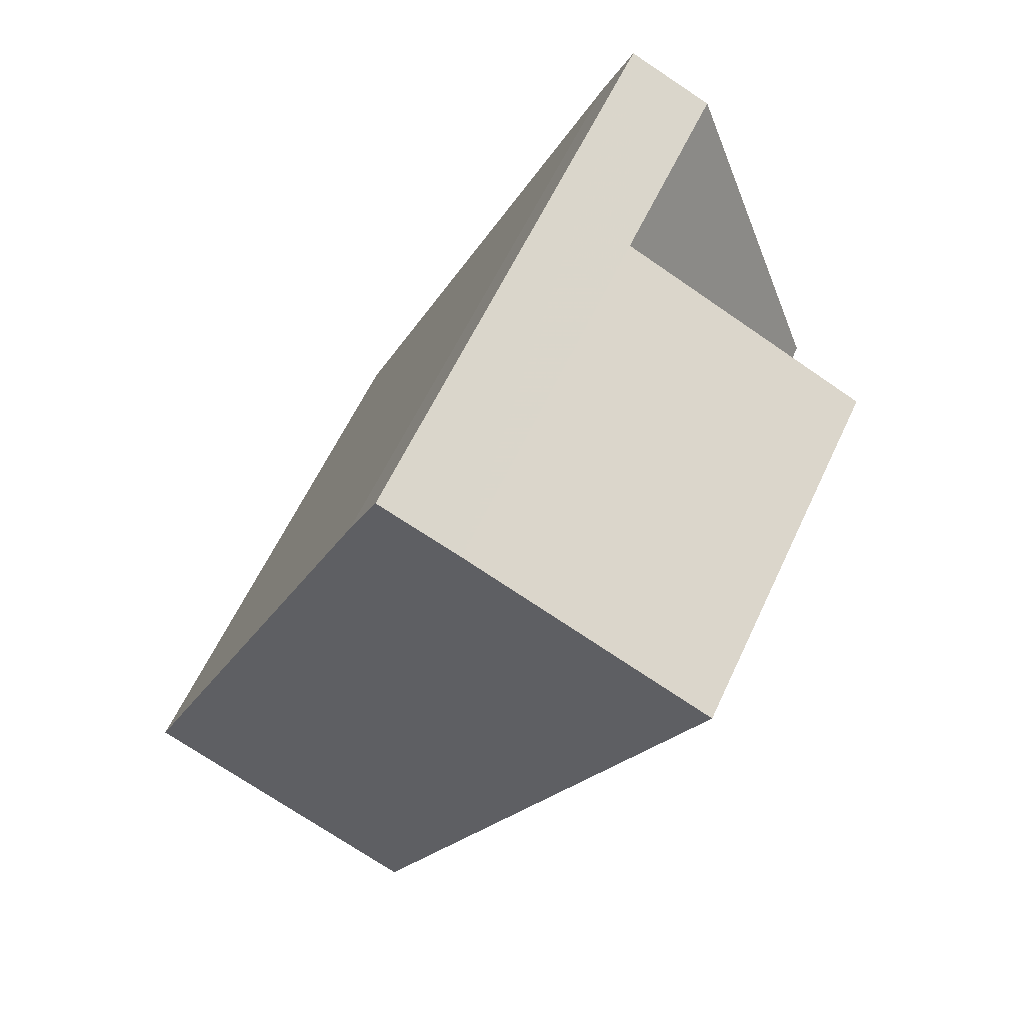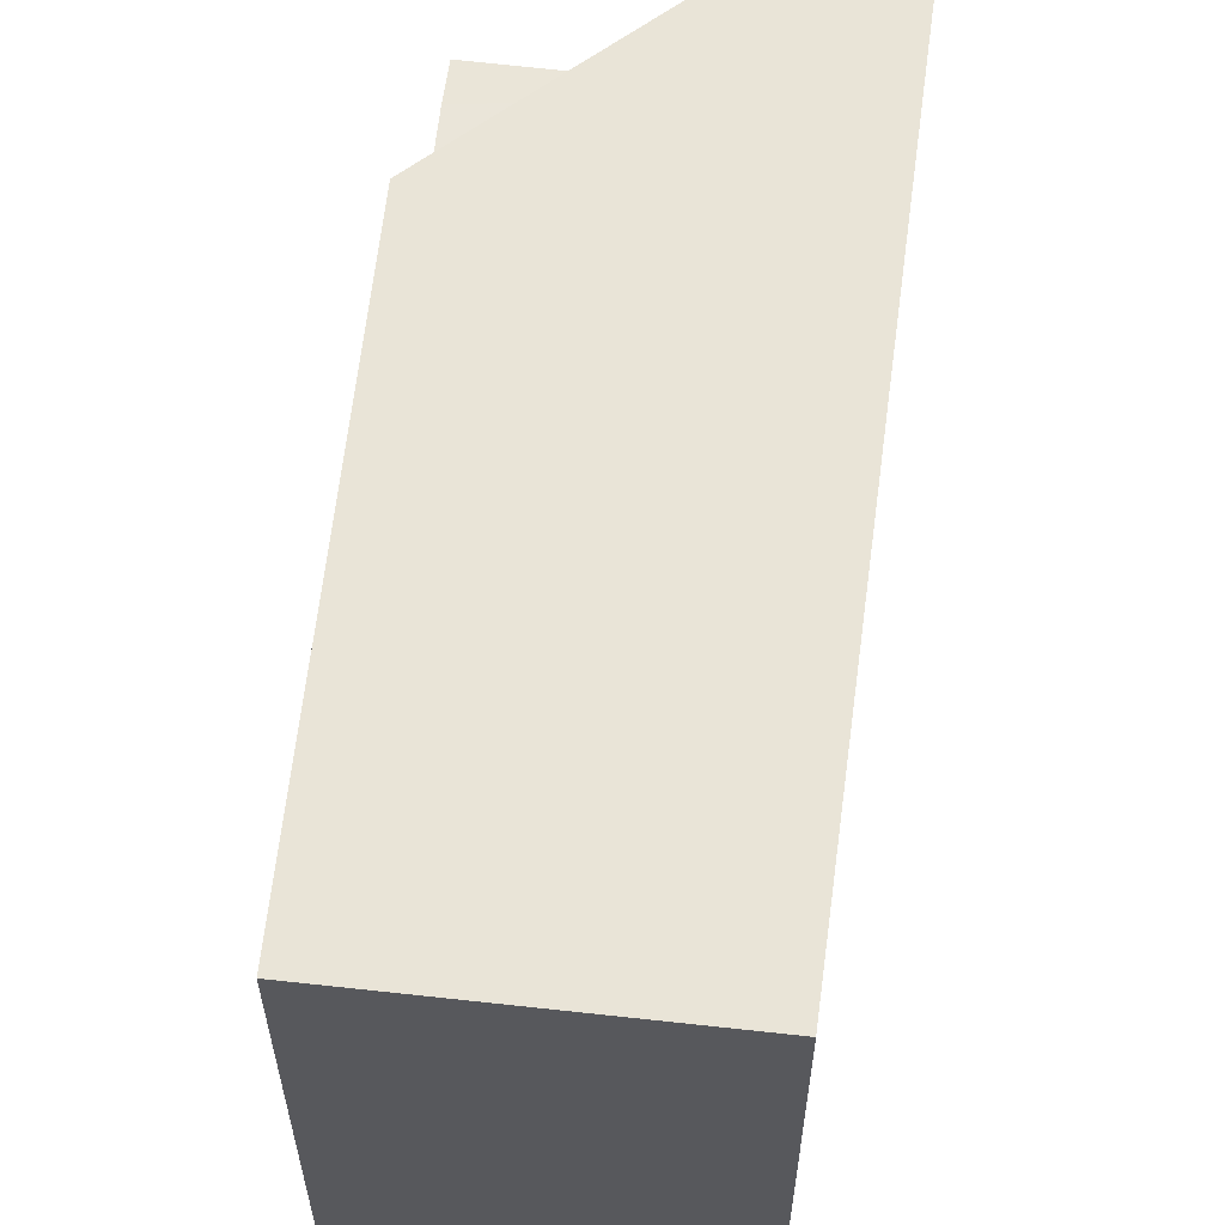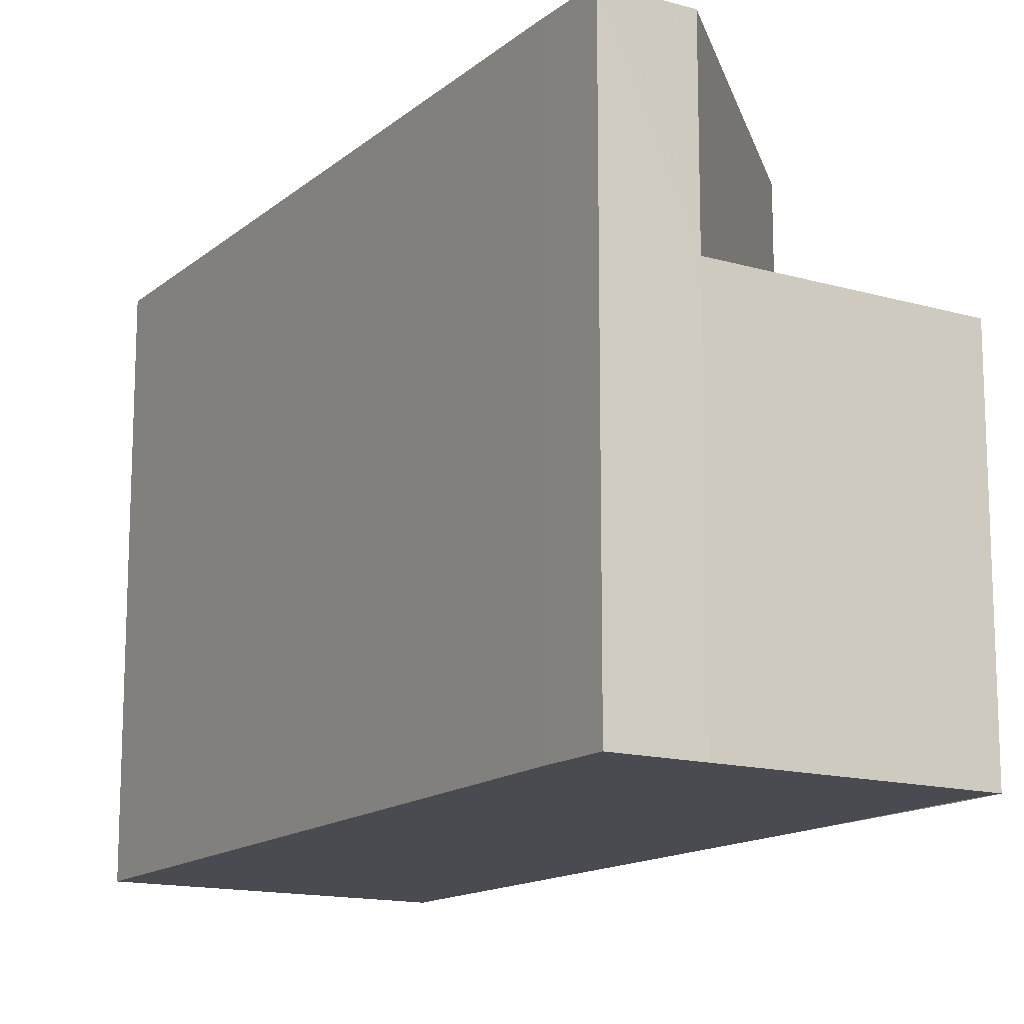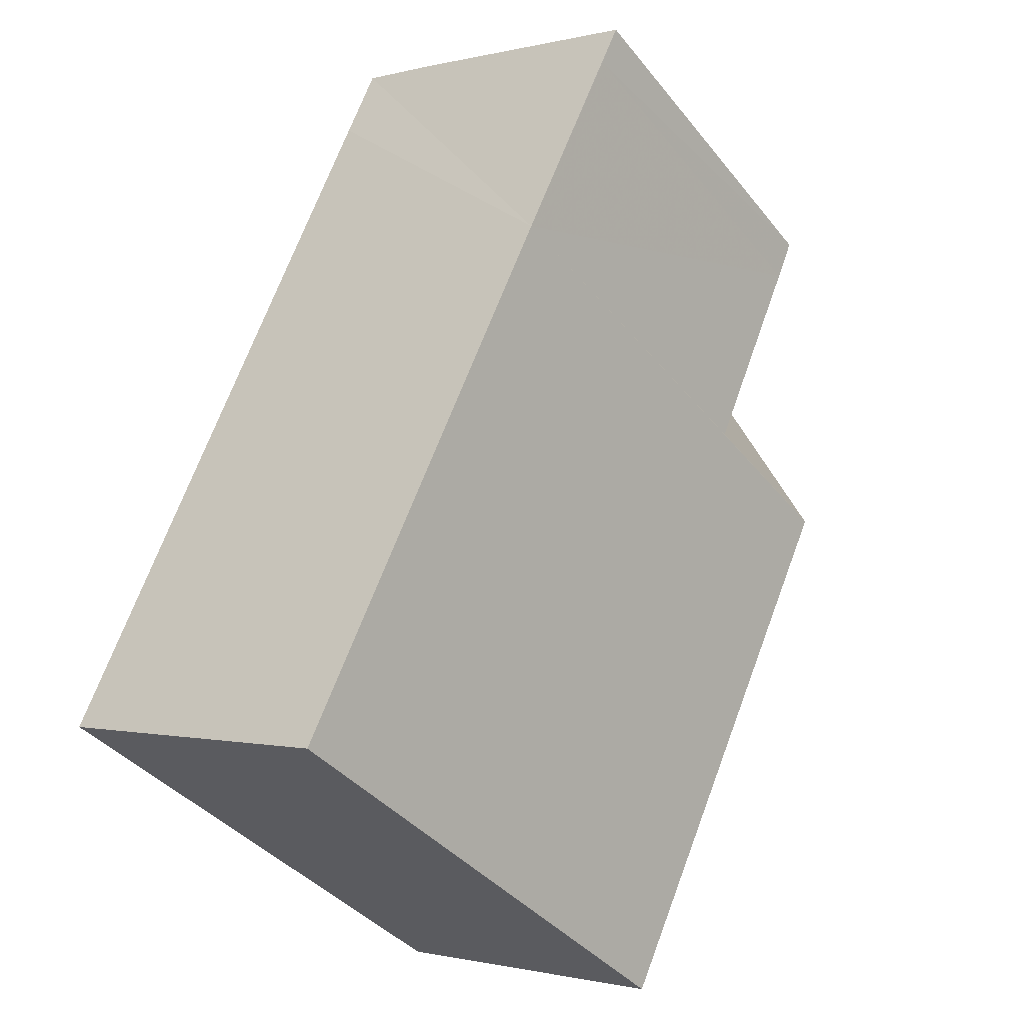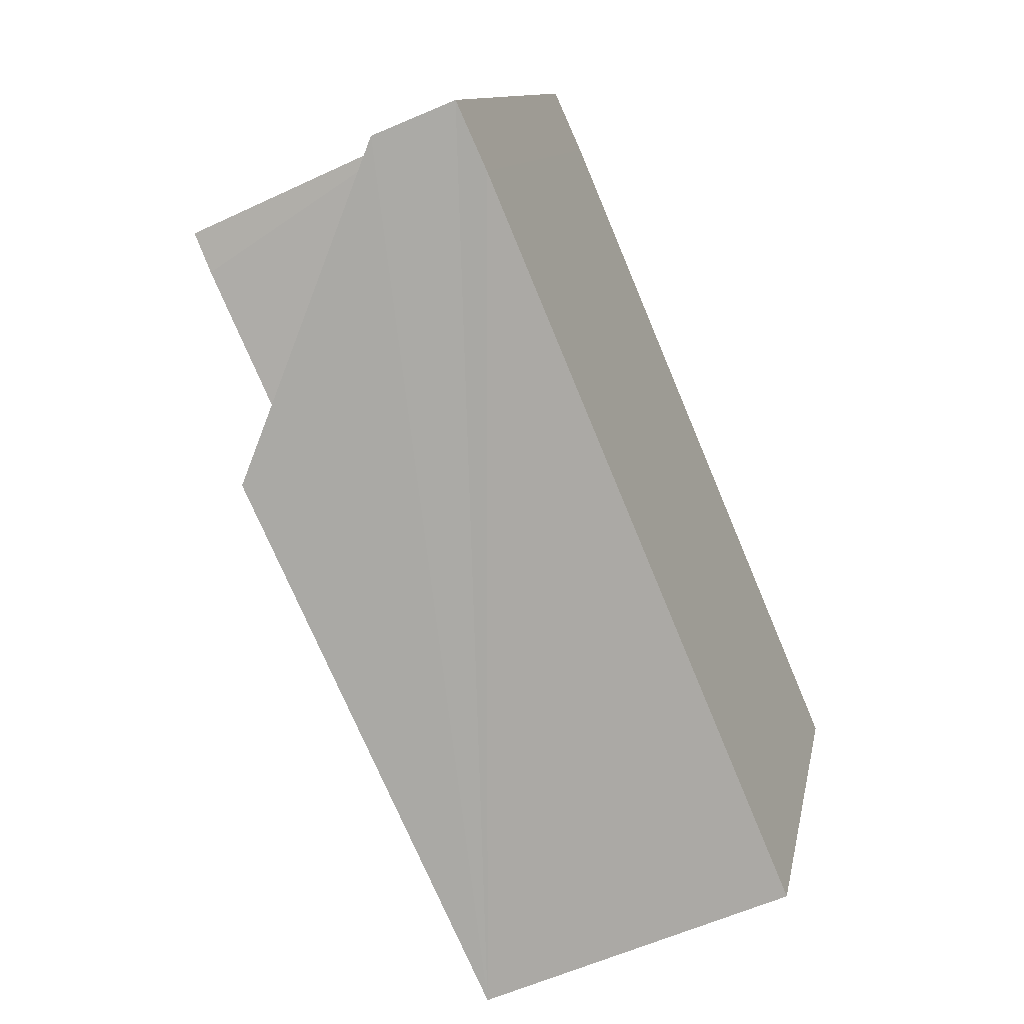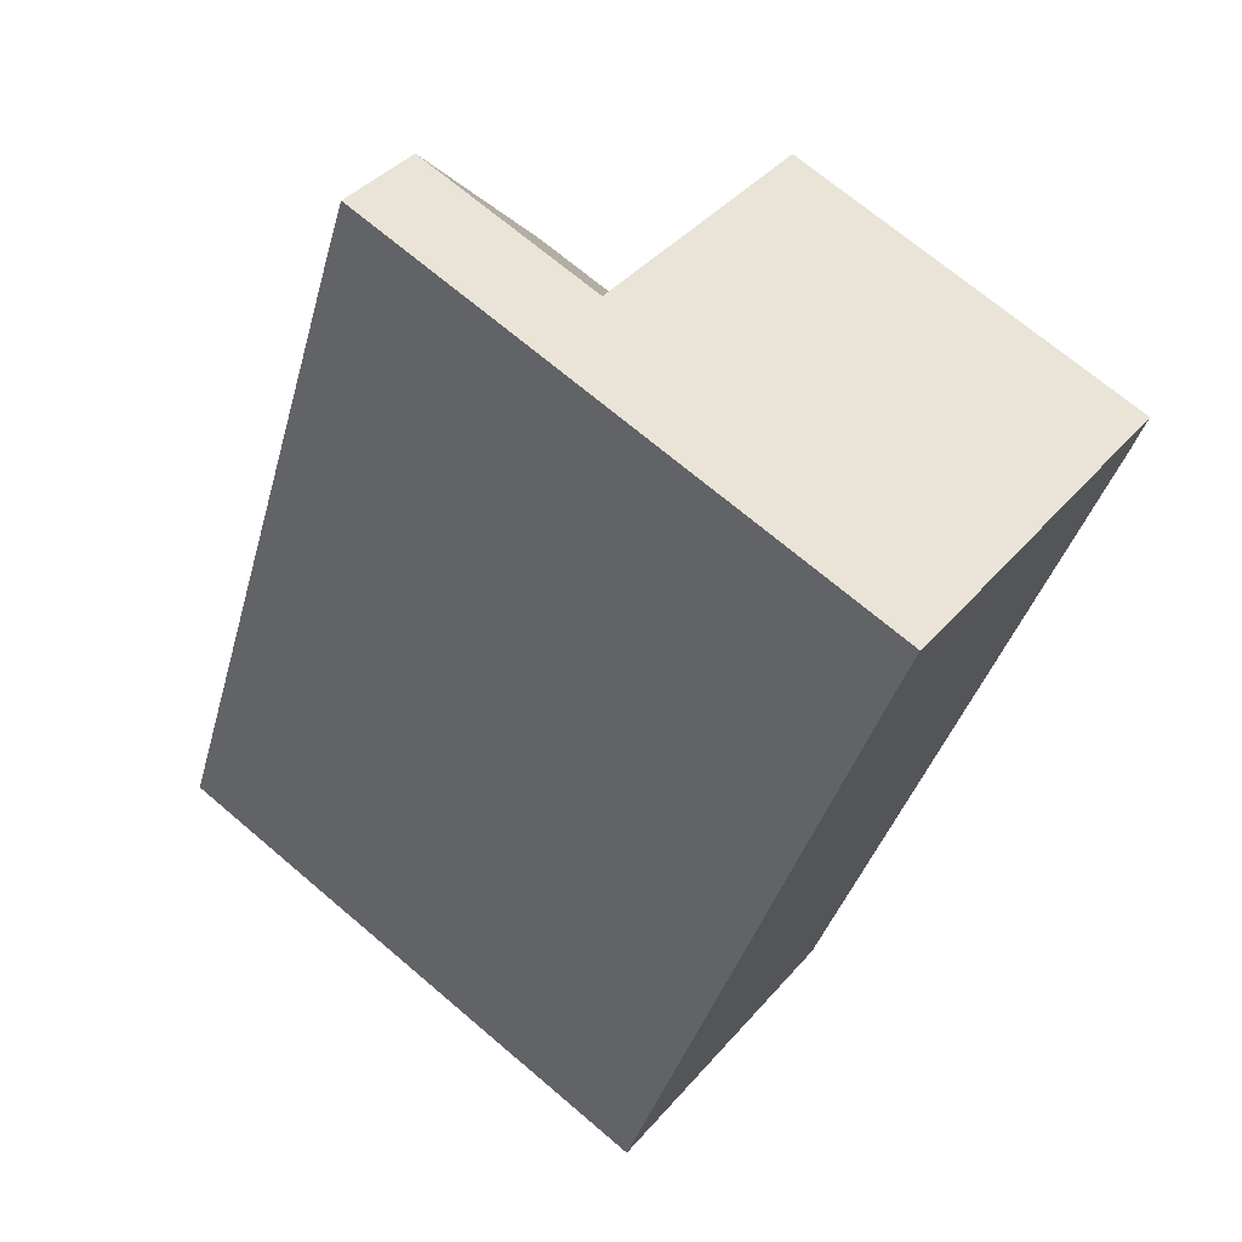
<metadata>
{"format":"obj","ext":"obj","renderer":"f3d","projection":"perspective","resolution":1024,"background":"white","views":[{"elev":59.4,"azim":-155.3,"up":"+Y"},{"elev":60.9,"azim":30.9,"up":"+Z"},{"elev":-14.5,"azim":172.2,"up":"+Z"},{"elev":-39.1,"azim":-145.5,"up":"+Y"},{"elev":11.5,"azim":10.6,"up":"+Y"},{"elev":70.4,"azim":130.3,"up":"+Y"}]}
</metadata>
<code>
v 8.481e+04 4.466e+05 0.744
v 8.481e+04 4.466e+05 0.744
v 8.48e+04 4.466e+05 0.744
v 8.481e+04 4.466e+05 0.744
v 8.481e+04 4.466e+05 0.744
v 8.481e+04 4.466e+05 0.744
v 8.482e+04 4.466e+05 0.744
v 8.481e+04 4.465e+05 0.744
v 8.481e+04 4.466e+05 9.588
v 8.481e+04 4.466e+05 6.699
v 8.481e+04 4.465e+05 9.574
v 8.482e+04 4.466e+05 9.584
v 8.481e+04 4.466e+05 9.604
v 8.481e+04 4.466e+05 9.606
v 8.481e+04 4.466e+05 6.564
v 8.481e+04 4.466e+05 9.603
v 8.48e+04 4.466e+05 6.55
v 8.481e+04 4.466e+05 6.575
f 1 2 3 4 5 6 7 8
f 9 10 1 8 11
f 12 7 6 13
f 14 5 4 15 16
f 13 6 5 14
f 16 15 10 9
f 17 3 2 18
f 11 8 7 12
f 15 4 3 17
f 18 2 1 10
f 11 12 13 14 16 9
f 18 10 15 17

</code>
